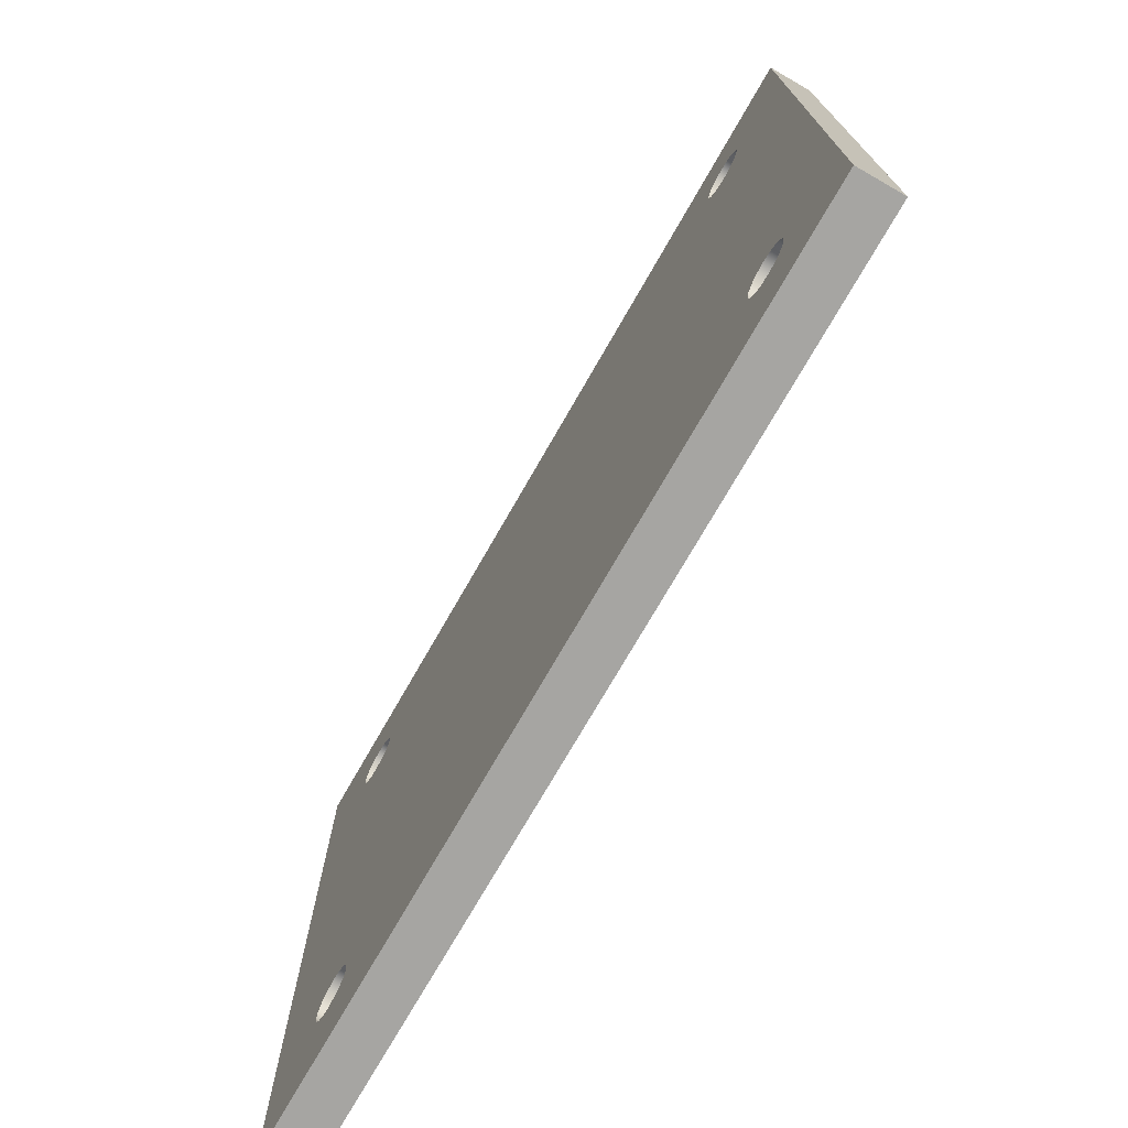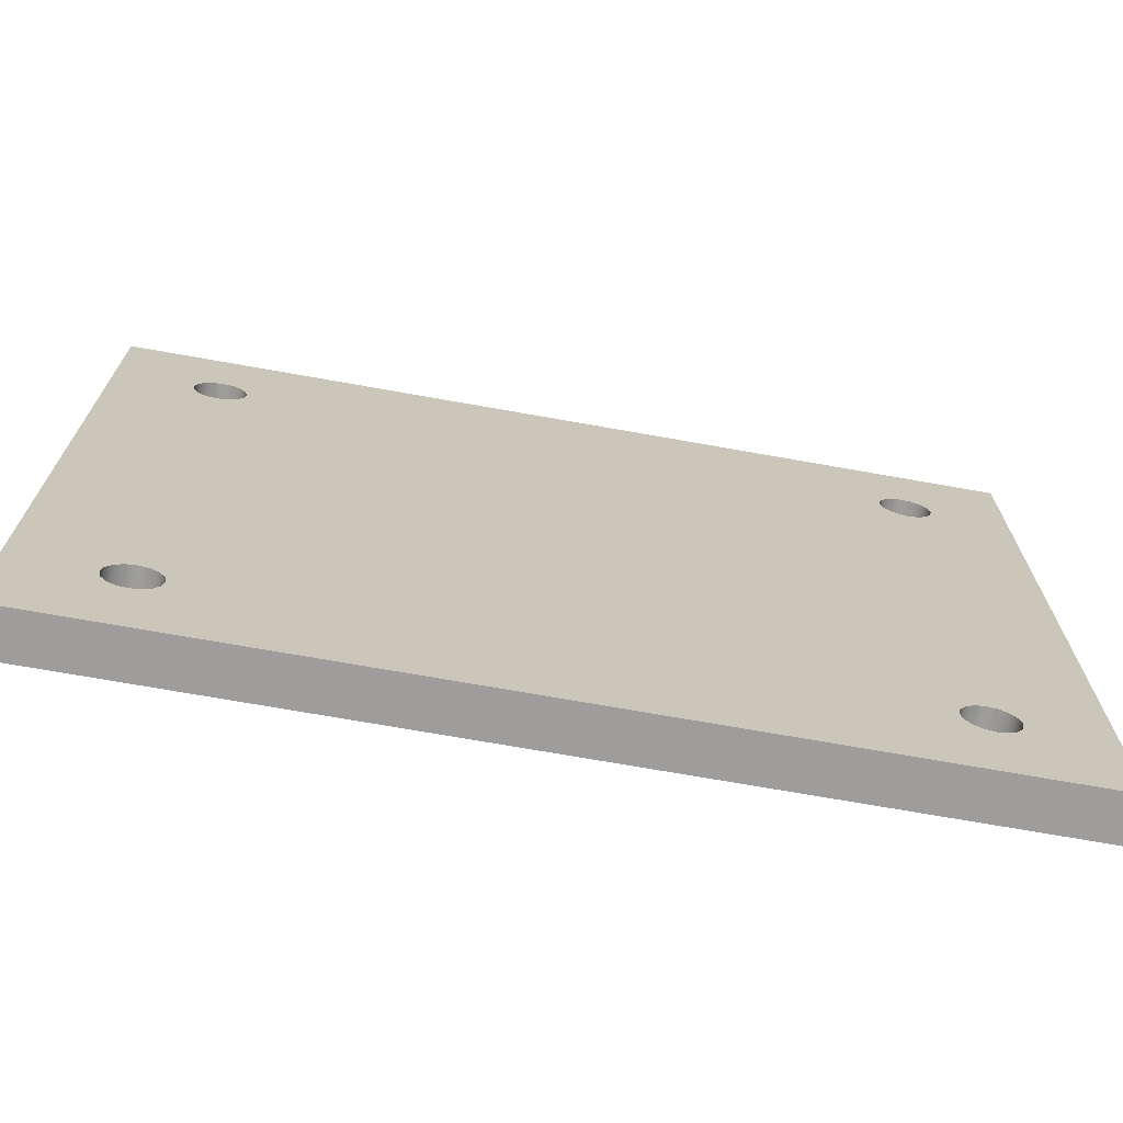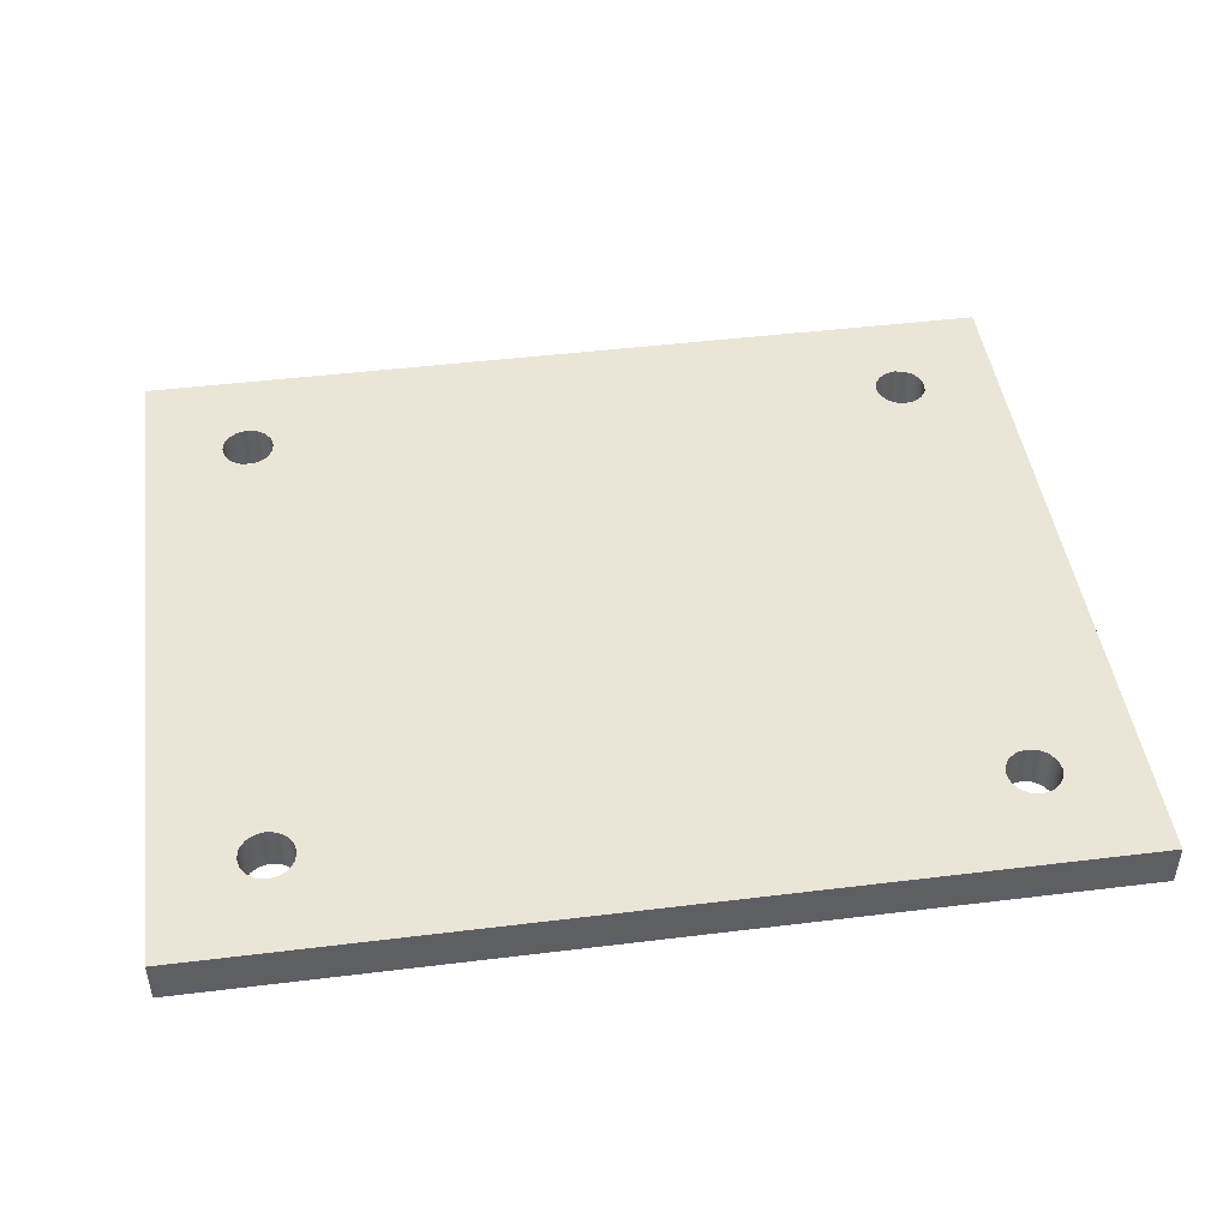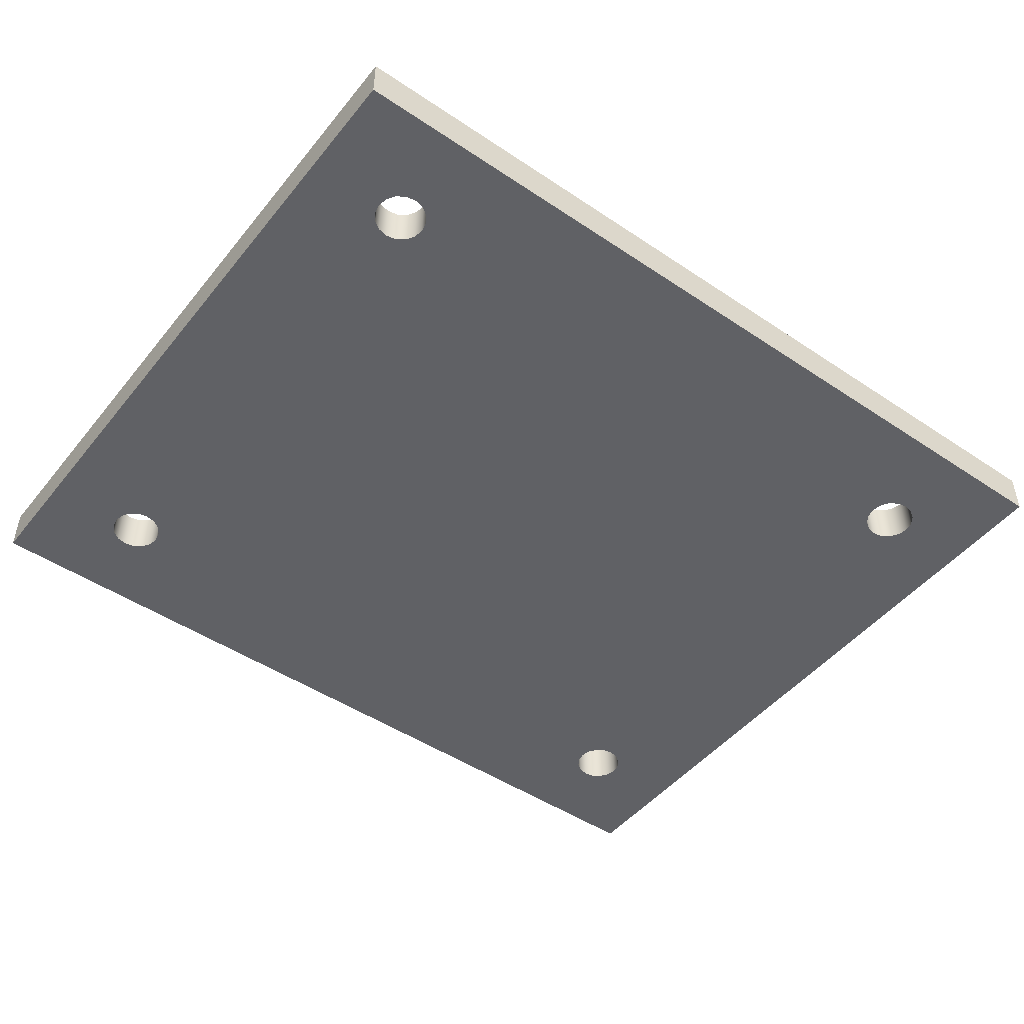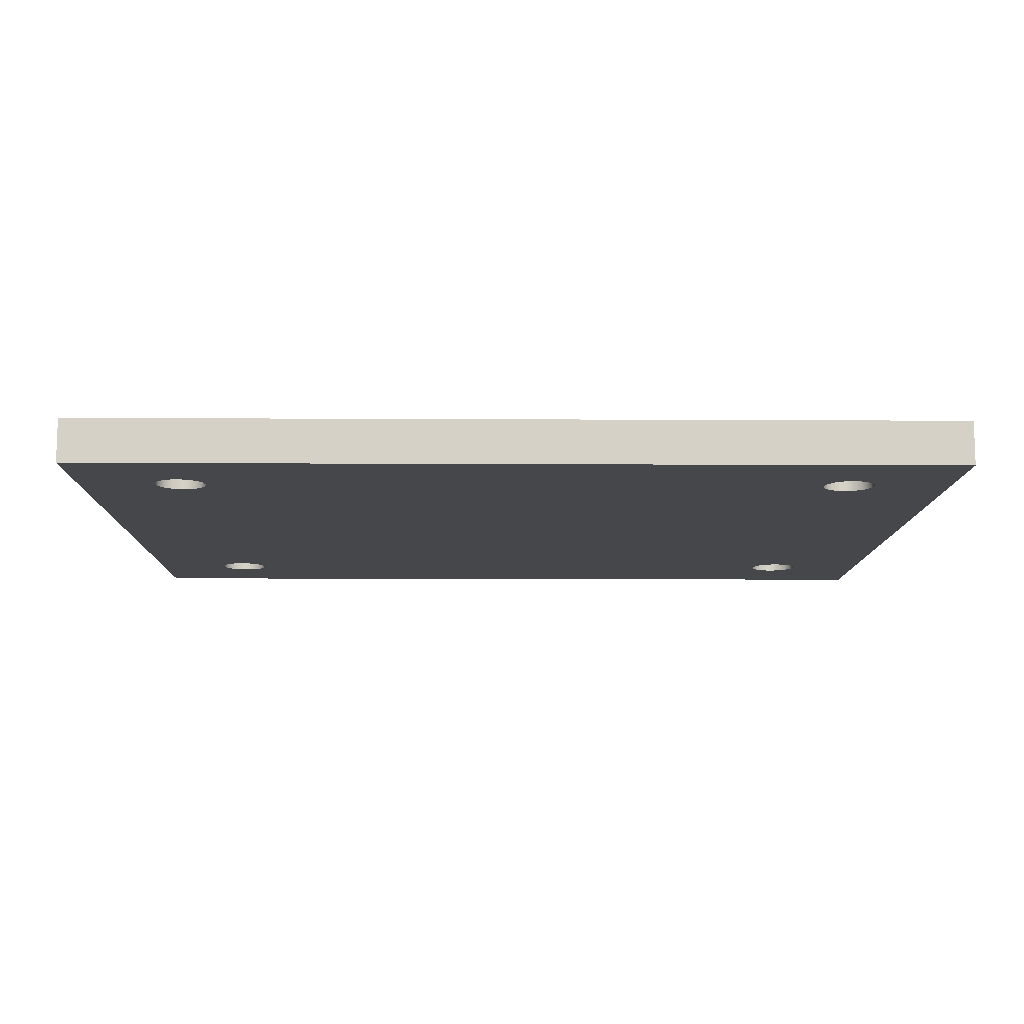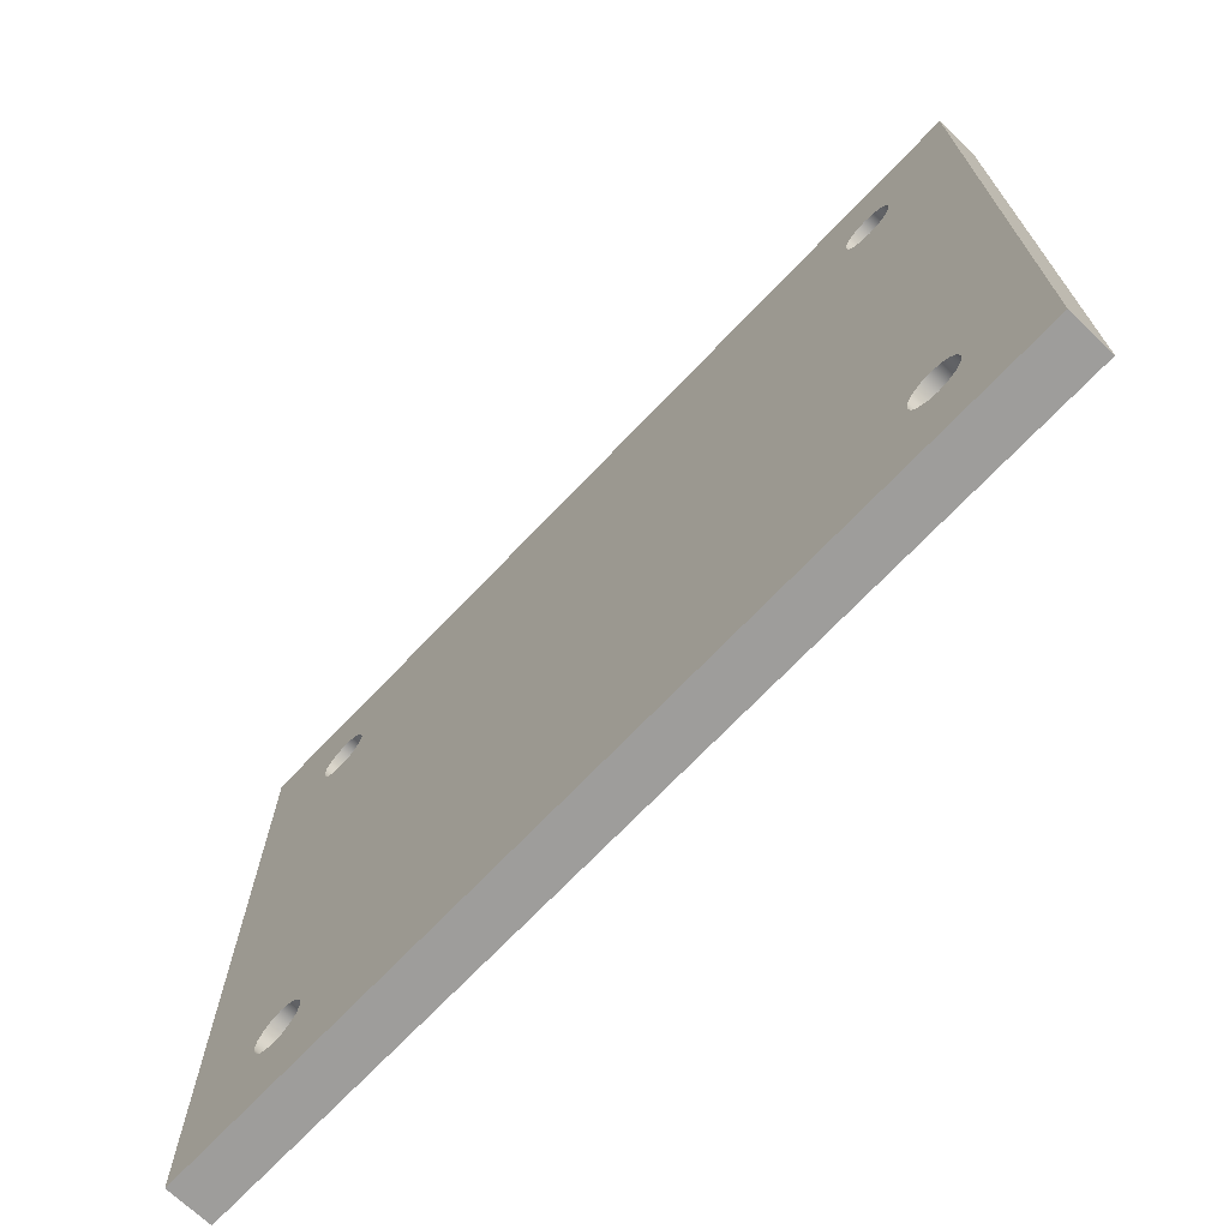
<metadata>
{"format":"obj","ext":"obj","renderer":"f3d","projection":"perspective","resolution":1024,"background":"white","views":[{"elev":-73.8,"azim":-119.8,"up":"+Z"},{"elev":-70.6,"azim":-10.1,"up":"+Z"},{"elev":45.8,"azim":172.0,"up":"+Y"},{"elev":-47.8,"azim":-37.0,"up":"+Y"},{"elev":-10.6,"azim":179.2,"up":"+Y"},{"elev":-70.7,"azim":-133.6,"up":"+Z"}]}
</metadata>
<code>
v 3.804 0.3 3.429
v 3.817 0.3 3.496
v 3.855 0.3 3.552
v 3.912 0.3 3.59
v 3.979 0.3 3.604
v 4.046 0.3 3.59
v 4.103 0.3 3.552
v 4.141 0.3 3.496
v 4.154 0.3 3.429
v 4.141 0.3 3.362
v 4.103 0.3 3.305
v 4.046 0.3 3.267
v 3.979 0.3 3.254
v 3.912 0.3 3.267
v 3.855 0.3 3.305
v 3.817 0.3 3.362
v 3.804 0 3.429
v 3.817 0 3.362
v 3.855 0 3.305
v 3.912 0 3.267
v 3.979 0 3.254
v 4.046 0 3.267
v 4.103 0 3.305
v 4.141 0 3.362
v 4.154 0 3.429
v 4.141 0 3.496
v 4.103 0 3.552
v 4.046 0 3.59
v 3.979 0 3.604
v 3.912 0 3.59
v 3.855 0 3.552
v 3.817 0 3.496
v 3.804 0.3 3.429
v 3.804 0 3.429
v -0.7961 0.3 -0.1713
v -0.7828 0.3 -0.1043
v -0.7449 0.3 -0.04753
v -0.6881 0.3 -0.009598
v -0.6211 0.3 0.003723
v -0.5542 0.3 -0.009598
v -0.4974 0.3 -0.04753
v -0.4595 0.3 -0.1043
v -0.4461 0.3 -0.1713
v -0.4595 0.3 -0.2382
v -0.4974 0.3 -0.295
v -0.5542 0.3 -0.333
v -0.6211 0.3 -0.3463
v -0.6881 0.3 -0.333
v -0.7449 0.3 -0.295
v -0.7828 0.3 -0.2382
v -0.7961 0 -0.1713
v -0.7828 0 -0.2382
v -0.7449 0 -0.295
v -0.6881 0 -0.333
v -0.6211 0 -0.3463
v -0.5542 0 -0.333
v -0.4974 0 -0.295
v -0.4595 0 -0.2382
v -0.4461 0 -0.1713
v -0.4595 0 -0.1043
v -0.4974 0 -0.04753
v -0.5542 0 -0.009598
v -0.6211 0 0.003723
v -0.6881 0 -0.009598
v -0.7449 0 -0.04753
v -0.7828 0 -0.1043
v -0.7961 0.3 -0.1713
v -0.7961 0 -0.1713
v 3.804 0.3 -0.1713
v 3.817 0.3 -0.1043
v 3.855 0.3 -0.04753
v 3.912 0.3 -0.009598
v 3.979 0.3 0.003723
v 4.046 0.3 -0.009598
v 4.103 0.3 -0.04753
v 4.141 0.3 -0.1043
v 4.154 0.3 -0.1713
v 4.141 0.3 -0.2382
v 4.103 0.3 -0.295
v 4.046 0.3 -0.333
v 3.979 0.3 -0.3463
v 3.912 0.3 -0.333
v 3.855 0.3 -0.295
v 3.817 0.3 -0.2382
v 3.804 0 -0.1713
v 3.817 0 -0.2382
v 3.855 0 -0.295
v 3.912 0 -0.333
v 3.979 0 -0.3463
v 4.046 0 -0.333
v 4.103 0 -0.295
v 4.141 0 -0.2382
v 4.154 0 -0.1713
v 4.141 0 -0.1043
v 4.103 0 -0.04753
v 4.046 0 -0.009598
v 3.979 0 0.003723
v 3.912 0 -0.009598
v 3.855 0 -0.04753
v 3.817 0 -0.1043
v 3.804 0.3 -0.1713
v 3.804 0 -0.1713
v 4.679 0 4.129
v 4.679 0 -0.8713
v 4.679 0.3 -0.8713
v 4.679 0.3 4.129
v 4.679 0 -0.8713
v -1.321 0 -0.8713
v -1.321 0.3 -0.8713
v 4.679 0.3 -0.8713
v -1.321 0 4.129
v 4.679 0 4.129
v 4.679 0.3 4.129
v -1.321 0.3 4.129
v -0.7961 0.3 -0.1713
v -0.7828 0.3 -0.2382
v -0.7449 0.3 -0.295
v -0.6881 0.3 -0.333
v -0.6211 0.3 -0.3463
v -0.5542 0.3 -0.333
v -0.4974 0.3 -0.295
v -0.4595 0.3 -0.2382
v -0.4461 0.3 -0.1713
v -0.4595 0.3 -0.1043
v -0.4974 0.3 -0.04753
v -0.5542 0.3 -0.009598
v -0.6211 0.3 0.003723
v -0.6881 0.3 -0.009598
v -0.7449 0.3 -0.04753
v -0.7828 0.3 -0.1043
v 3.804 0.3 -0.1713
v 3.817 0.3 -0.2382
v 3.855 0.3 -0.295
v 3.912 0.3 -0.333
v 3.979 0.3 -0.3463
v 4.046 0.3 -0.333
v 4.103 0.3 -0.295
v 4.141 0.3 -0.2382
v 4.154 0.3 -0.1713
v 4.141 0.3 -0.1043
v 4.103 0.3 -0.04753
v 4.046 0.3 -0.009598
v 3.979 0.3 0.003723
v 3.912 0.3 -0.009598
v 3.855 0.3 -0.04753
v 3.817 0.3 -0.1043
v 3.804 0.3 3.429
v 3.817 0.3 3.362
v 3.855 0.3 3.305
v 3.912 0.3 3.267
v 3.979 0.3 3.254
v 4.046 0.3 3.267
v 4.103 0.3 3.305
v 4.141 0.3 3.362
v 4.154 0.3 3.429
v 4.141 0.3 3.496
v 4.103 0.3 3.552
v 4.046 0.3 3.59
v 3.979 0.3 3.604
v 3.912 0.3 3.59
v 3.855 0.3 3.552
v 3.817 0.3 3.496
v -0.7961 0.3 3.429
v -0.7828 0.3 3.362
v -0.7449 0.3 3.305
v -0.6881 0.3 3.267
v -0.6211 0.3 3.254
v -0.5542 0.3 3.267
v -0.4974 0.3 3.305
v -0.4595 0.3 3.362
v -0.4461 0.3 3.429
v -0.4595 0.3 3.496
v -0.4974 0.3 3.552
v -0.5542 0.3 3.59
v -0.6211 0.3 3.604
v -0.6881 0.3 3.59
v -0.7449 0.3 3.552
v -0.7828 0.3 3.496
v 4.679 0.3 -0.8713
v -1.321 0.3 -0.8713
v -1.321 0.3 4.129
v 4.679 0.3 4.129
v -0.7961 0.3 3.429
v -0.7828 0.3 3.496
v -0.7449 0.3 3.552
v -0.6881 0.3 3.59
v -0.6211 0.3 3.604
v -0.5542 0.3 3.59
v -0.4974 0.3 3.552
v -0.4595 0.3 3.496
v -0.4461 0.3 3.429
v -0.4595 0.3 3.362
v -0.4974 0.3 3.305
v -0.5542 0.3 3.267
v -0.6211 0.3 3.254
v -0.6881 0.3 3.267
v -0.7449 0.3 3.305
v -0.7828 0.3 3.362
v -0.7961 0 3.429
v -0.7828 0 3.362
v -0.7449 0 3.305
v -0.6881 0 3.267
v -0.6211 0 3.254
v -0.5542 0 3.267
v -0.4974 0 3.305
v -0.4595 0 3.362
v -0.4461 0 3.429
v -0.4595 0 3.496
v -0.4974 0 3.552
v -0.5542 0 3.59
v -0.6211 0 3.604
v -0.6881 0 3.59
v -0.7449 0 3.552
v -0.7828 0 3.496
v -0.7961 0.3 3.429
v -0.7961 0 3.429
v -0.7961 0 -0.1713
v -0.7828 0 -0.1043
v -0.7449 0 -0.04753
v -0.6881 0 -0.009598
v -0.6211 0 0.003723
v -0.5542 0 -0.009598
v -0.4974 0 -0.04753
v -0.4595 0 -0.1043
v -0.4461 0 -0.1713
v -0.4595 0 -0.2382
v -0.4974 0 -0.295
v -0.5542 0 -0.333
v -0.6211 0 -0.3463
v -0.6881 0 -0.333
v -0.7449 0 -0.295
v -0.7828 0 -0.2382
v 3.804 0 -0.1713
v 3.817 0 -0.1043
v 3.855 0 -0.04753
v 3.912 0 -0.009598
v 3.979 0 0.003723
v 4.046 0 -0.009598
v 4.103 0 -0.04753
v 4.141 0 -0.1043
v 4.154 0 -0.1713
v 4.141 0 -0.2382
v 4.103 0 -0.295
v 4.046 0 -0.333
v 3.979 0 -0.3463
v 3.912 0 -0.333
v 3.855 0 -0.295
v 3.817 0 -0.2382
v 3.804 0 3.429
v 3.817 0 3.496
v 3.855 0 3.552
v 3.912 0 3.59
v 3.979 0 3.604
v 4.046 0 3.59
v 4.103 0 3.552
v 4.141 0 3.496
v 4.154 0 3.429
v 4.141 0 3.362
v 4.103 0 3.305
v 4.046 0 3.267
v 3.979 0 3.254
v 3.912 0 3.267
v 3.855 0 3.305
v 3.817 0 3.362
v -0.7961 0 3.429
v -0.7828 0 3.496
v -0.7449 0 3.552
v -0.6881 0 3.59
v -0.6211 0 3.604
v -0.5542 0 3.59
v -0.4974 0 3.552
v -0.4595 0 3.496
v -0.4461 0 3.429
v -0.4595 0 3.362
v -0.4974 0 3.305
v -0.5542 0 3.267
v -0.6211 0 3.254
v -0.6881 0 3.267
v -0.7449 0 3.305
v -0.7828 0 3.362
v -1.321 0 -0.8713
v 4.679 0 -0.8713
v 4.679 0 4.129
v -1.321 0 4.129
v -1.321 0 -0.8713
v -1.321 0 4.129
v -1.321 0.3 4.129
v -1.321 0.3 -0.8713
f 2 32 1
f 1 32 34
f 33 17 16
f 16 17 18
f 16 18 19
f 2 3 32
f 32 3 31
f 31 3 4
f 31 4 30
f 30 4 5
f 30 5 29
f 29 5 6
f 29 6 28
f 28 6 7
f 28 7 27
f 27 7 8
f 27 8 26
f 26 8 9
f 26 9 25
f 25 9 10
f 25 10 24
f 24 10 11
f 24 11 23
f 23 11 12
f 23 12 22
f 22 12 13
f 22 13 21
f 21 13 14
f 21 14 20
f 20 14 15
f 20 15 19
f 19 15 16
f 36 66 35
f 35 66 68
f 67 51 50
f 50 51 52
f 50 52 53
f 36 37 66
f 66 37 65
f 65 37 38
f 65 38 64
f 64 38 39
f 64 39 63
f 63 39 40
f 63 40 62
f 62 40 41
f 62 41 61
f 61 41 42
f 61 42 60
f 60 42 43
f 60 43 59
f 59 43 44
f 59 44 58
f 58 44 45
f 58 45 57
f 57 45 46
f 57 46 56
f 56 46 47
f 56 47 55
f 55 47 48
f 55 48 54
f 54 48 49
f 54 49 53
f 53 49 50
f 70 100 69
f 69 100 102
f 101 85 84
f 84 85 86
f 84 86 87
f 70 71 100
f 100 71 99
f 99 71 72
f 99 72 98
f 98 72 73
f 98 73 97
f 97 73 74
f 97 74 96
f 96 74 75
f 96 75 95
f 95 75 76
f 95 76 94
f 94 76 77
f 94 77 93
f 93 77 78
f 93 78 92
f 92 78 79
f 92 79 91
f 91 79 80
f 91 80 90
f 90 80 81
f 90 81 89
f 89 81 82
f 89 82 88
f 88 82 83
f 88 83 87
f 87 83 84
f 103 104 106
f 106 104 105
f 107 108 110
f 110 108 109
f 111 112 114
f 114 112 113
f 130 115 180
f 180 115 116
f 180 116 117
f 117 118 180
f 180 118 119
f 180 119 120
f 121 133 120
f 120 133 134
f 120 134 180
f 180 134 179
f 179 134 135
f 179 135 136
f 133 121 132
f 132 121 122
f 132 122 131
f 131 122 123
f 131 123 146
f 146 123 124
f 146 124 145
f 145 124 125
f 145 125 149
f 149 125 169
f 149 169 148
f 148 169 170
f 148 170 147
f 147 170 171
f 147 171 162
f 162 171 172
f 162 172 161
f 161 172 173
f 161 173 160
f 160 173 174
f 160 174 182
f 182 174 181
f 181 174 175
f 181 175 176
f 125 126 169
f 169 126 168
f 168 126 127
f 168 127 167
f 167 127 166
f 166 127 128
f 166 128 165
f 165 128 129
f 165 129 130
f 136 137 179
f 179 137 138
f 179 138 139
f 139 140 179
f 179 140 182
f 182 140 154
f 182 154 155
f 154 140 153
f 153 140 141
f 153 141 142
f 153 142 152
f 152 142 143
f 152 143 151
f 151 143 150
f 150 143 144
f 150 144 149
f 149 144 145
f 155 156 182
f 182 156 157
f 182 157 158
f 158 159 182
f 182 159 160
f 178 163 181
f 181 163 164
f 181 164 130
f 130 164 165
f 176 177 181
f 181 177 178
f 180 181 130
f 184 214 183
f 183 214 216
f 215 199 198
f 198 199 200
f 198 200 201
f 184 185 214
f 214 185 213
f 213 185 186
f 213 186 212
f 212 186 187
f 212 187 211
f 211 187 188
f 211 188 210
f 210 188 189
f 210 189 209
f 209 189 190
f 209 190 208
f 208 190 191
f 208 191 207
f 207 191 192
f 207 192 206
f 206 192 193
f 206 193 205
f 205 193 194
f 205 194 204
f 204 194 195
f 204 195 203
f 203 195 196
f 203 196 202
f 202 196 197
f 202 197 201
f 201 197 198
f 232 217 281
f 281 217 218
f 281 218 284
f 284 218 280
f 284 280 265
f 280 218 279
f 279 218 219
f 279 219 220
f 279 220 278
f 278 220 221
f 278 221 277
f 277 221 276
f 276 221 222
f 276 222 275
f 275 222 223
f 275 223 235
f 235 223 234
f 234 223 224
f 234 224 233
f 233 224 225
f 233 225 248
f 248 225 226
f 248 226 247
f 247 226 227
f 247 227 246
f 246 227 228
f 246 228 282
f 282 228 281
f 281 228 229
f 281 229 230
f 230 231 281
f 281 231 232
f 275 235 263
f 263 235 236
f 263 236 262
f 262 236 237
f 262 237 261
f 261 237 260
f 260 237 238
f 260 238 259
f 259 238 239
f 259 239 240
f 241 282 240
f 240 282 283
f 240 283 258
f 258 283 257
f 257 283 256
f 256 283 255
f 255 283 254
f 254 283 253
f 253 283 252
f 252 283 284
f 252 284 270
f 270 284 269
f 269 284 268
f 268 284 267
f 267 284 266
f 266 284 265
f 241 242 282
f 282 242 243
f 282 243 244
f 244 245 282
f 282 245 246
f 250 272 249
f 249 272 273
f 249 273 264
f 264 273 274
f 264 274 263
f 263 274 275
f 272 250 271
f 271 250 251
f 271 251 270
f 270 251 252
f 258 259 240
f 285 286 288
f 288 286 287

</code>
